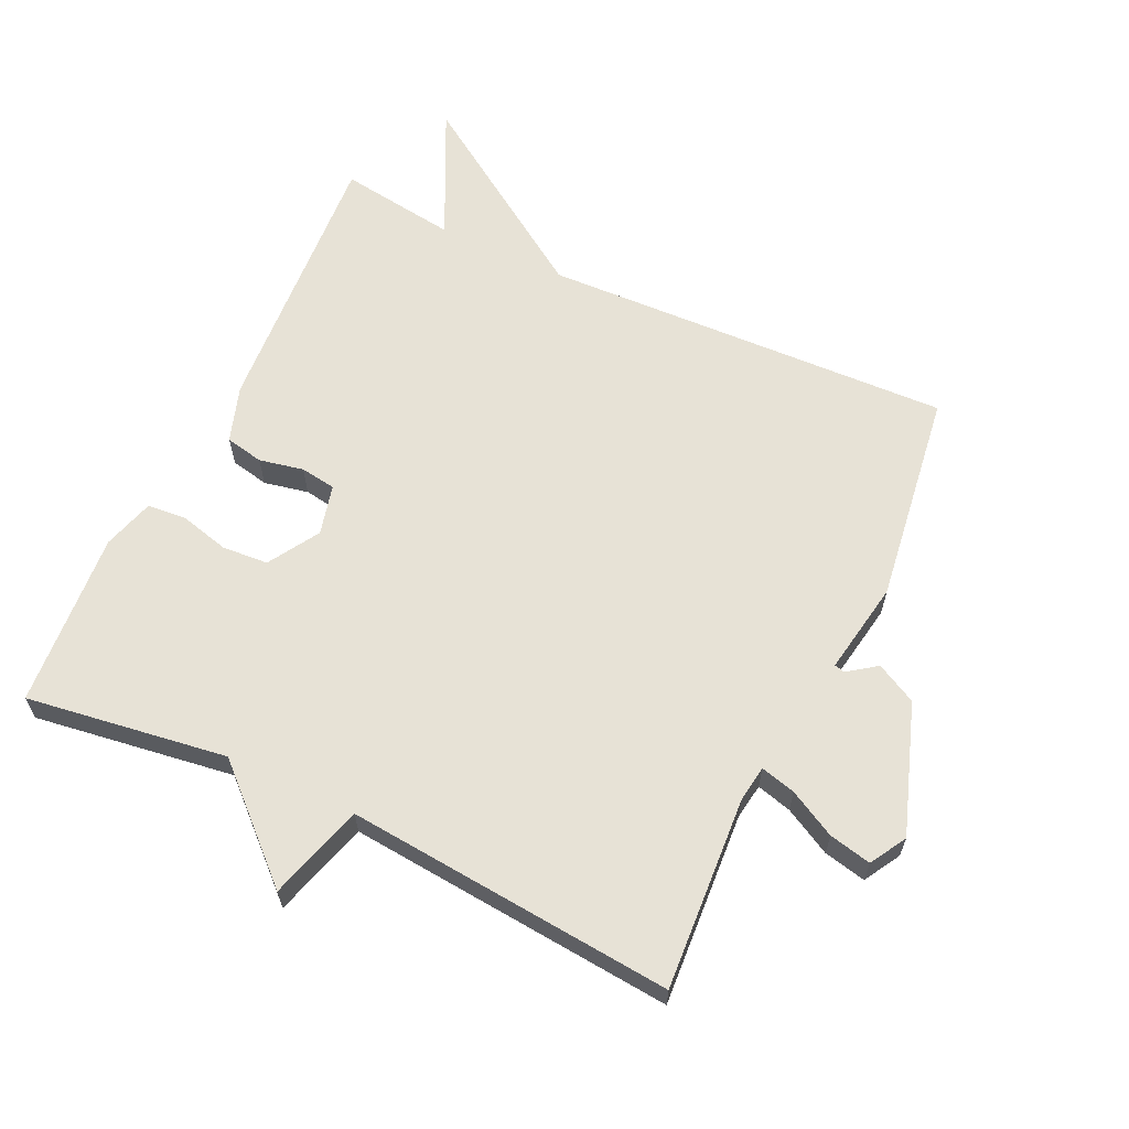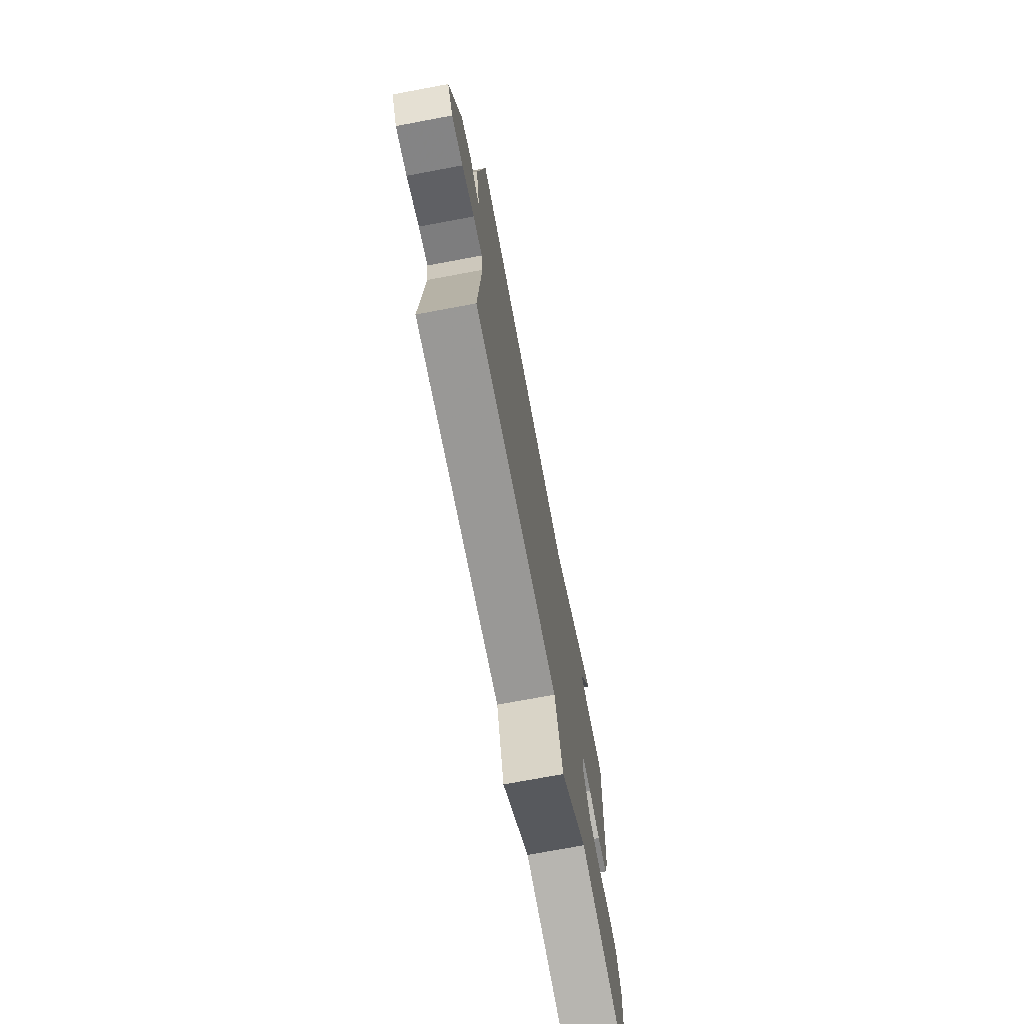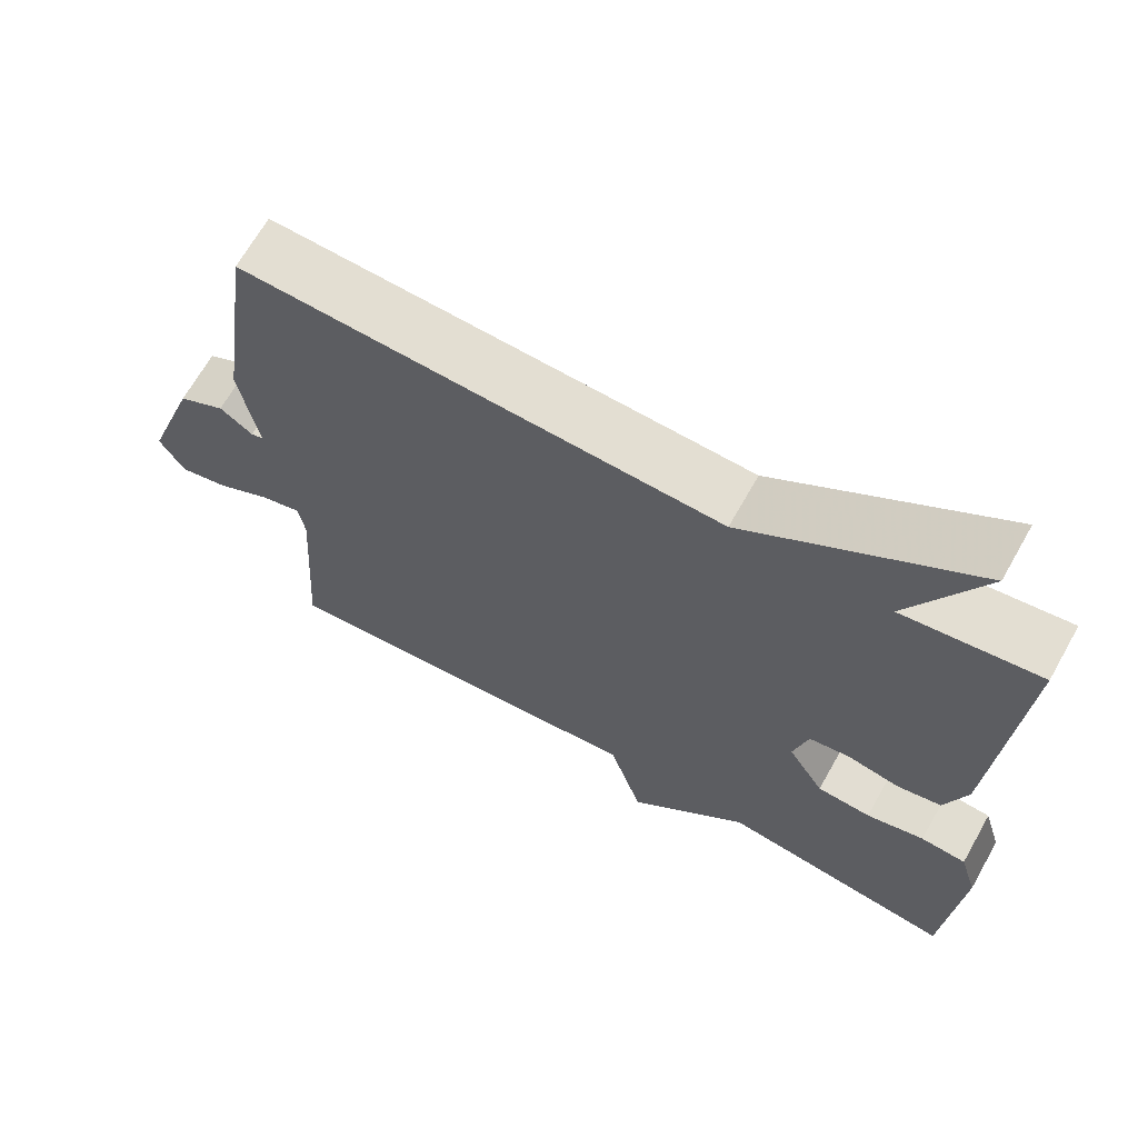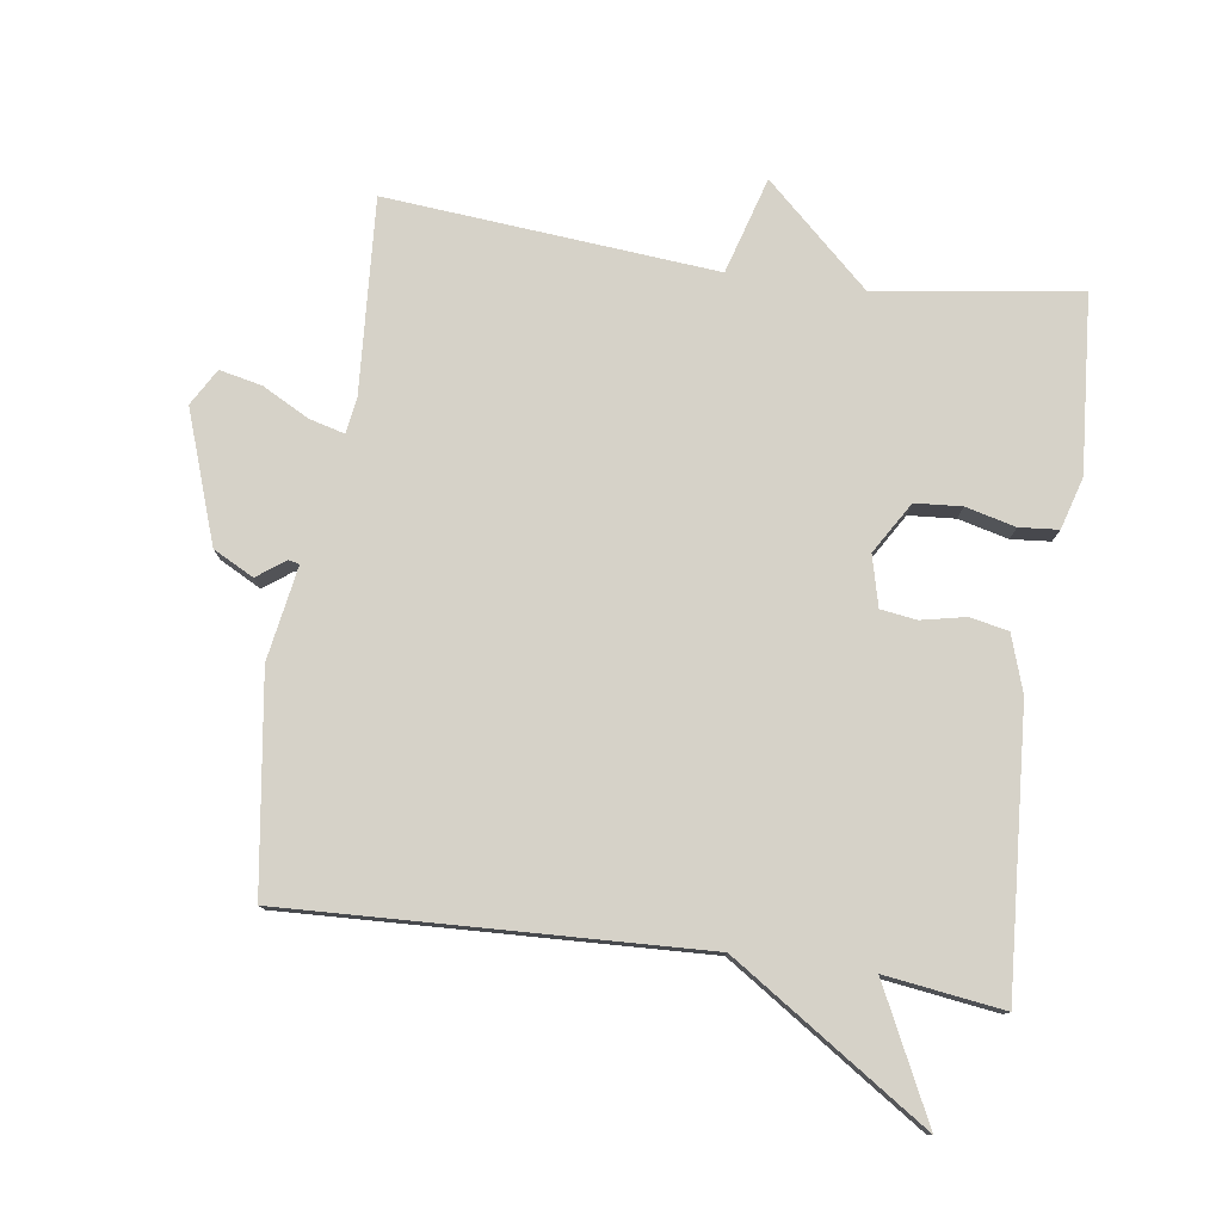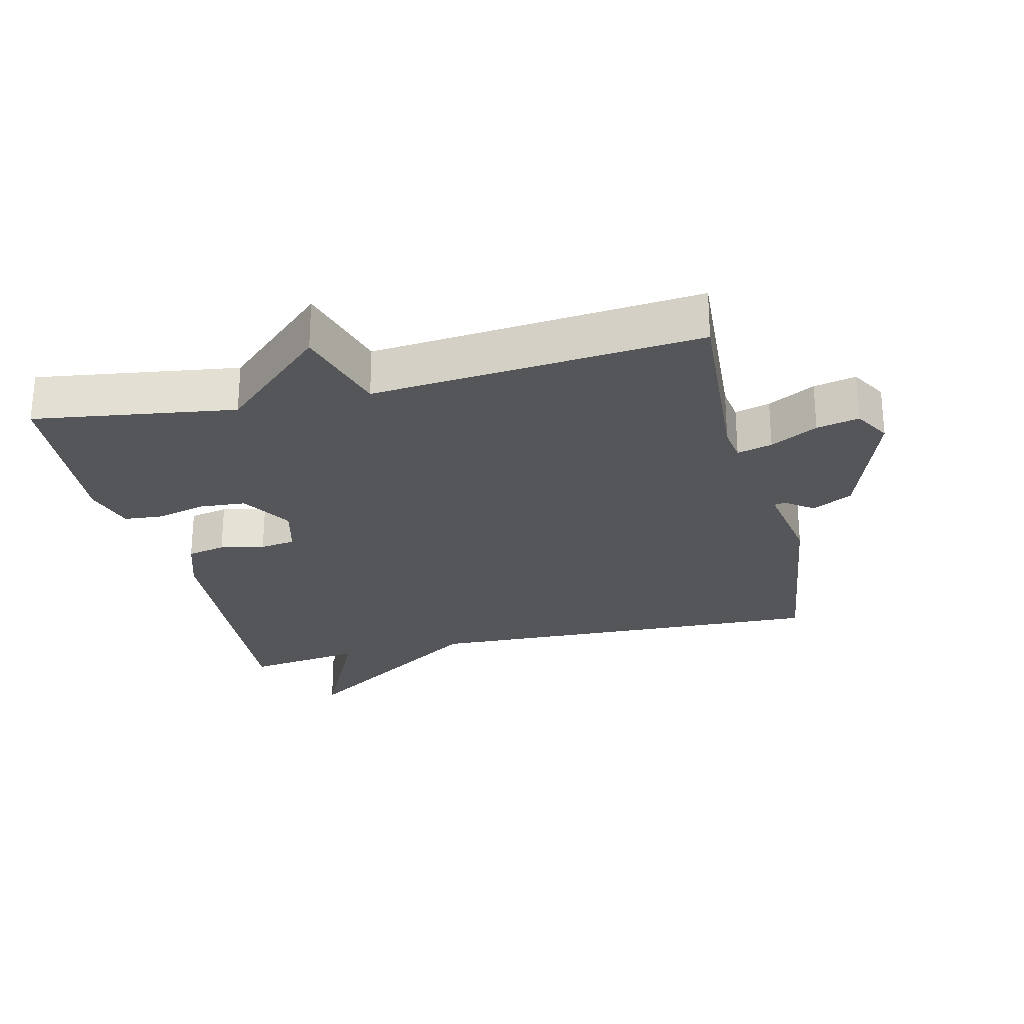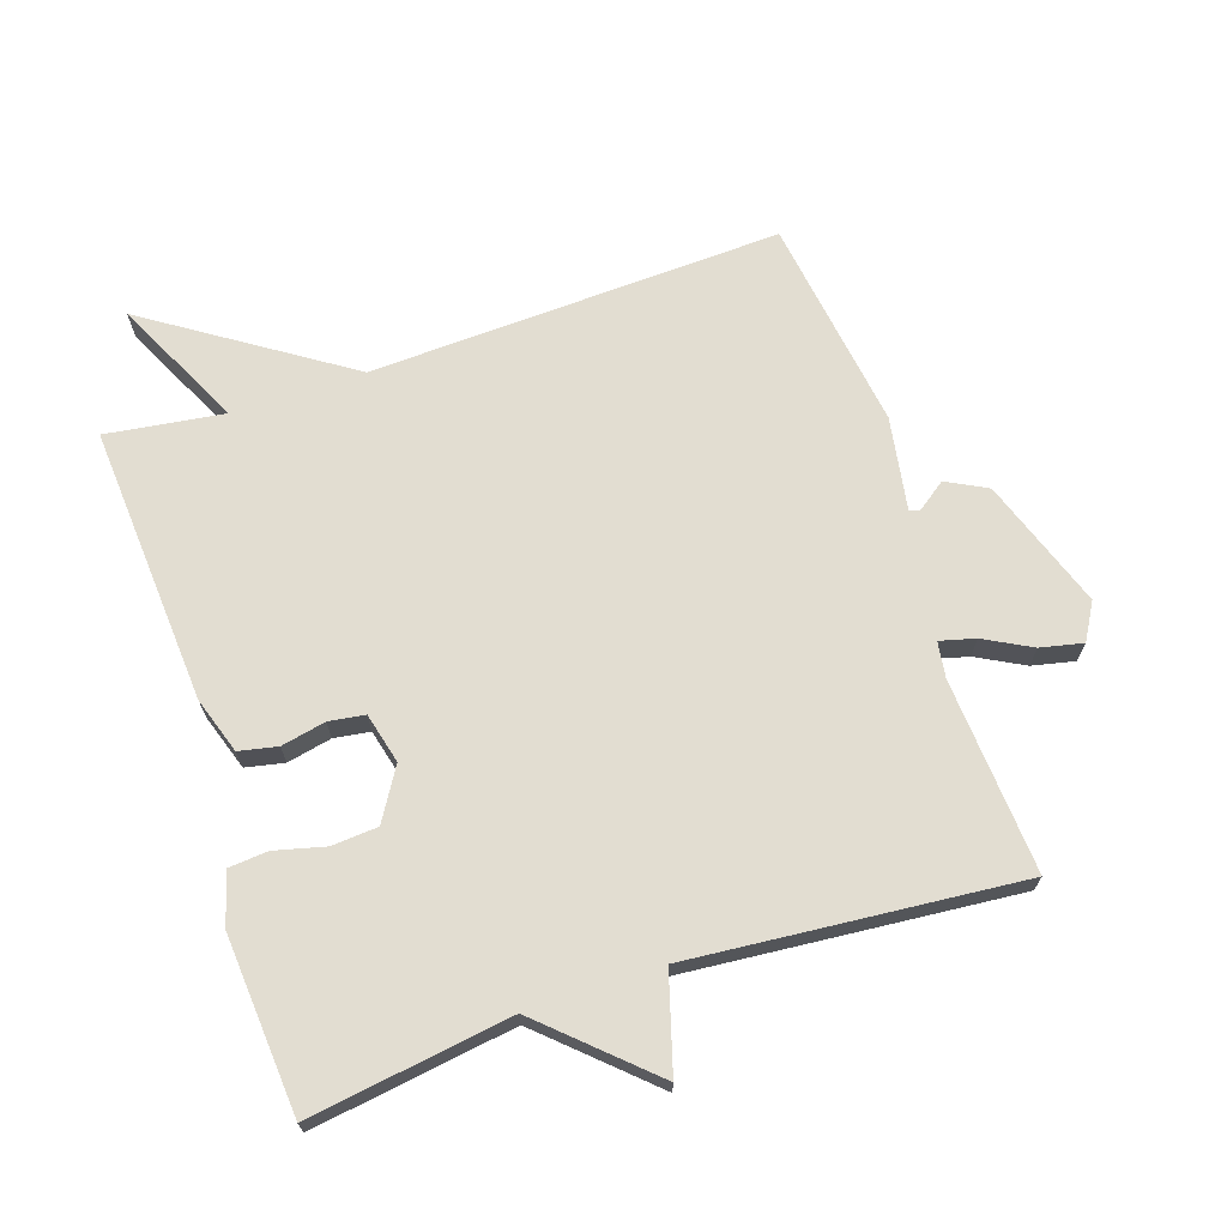
<metadata>
{"format":"obj","ext":"obj","renderer":"f3d","projection":"perspective","resolution":1024,"background":"white","views":[{"elev":62.9,"azim":-154.8,"up":"+Y"},{"elev":-73.4,"azim":-79.4,"up":"+Z"},{"elev":67.1,"azim":29.4,"up":"+Z"},{"elev":78.3,"azim":8.0,"up":"+Y"},{"elev":-26.0,"azim":-166.5,"up":"+Y"},{"elev":68.6,"azim":161.5,"up":"+Y"}]}
</metadata>
<code>
v -0.5 0.07 -0.5
v -0.481 0.07 -0.207
v -0.489 0.07 -0.153
v -0.542 0.07 -0.167
v -0.613 0.07 -0.205
v -0.677 0.07 -0.219
v -0.709 0.07 -0.164
v -0.641 0.07 0.032
v -0.58 0.07 0.064
v -0.537 0.07 0.033
v -0.521 0.07 0.037
v -0.545 0.07 0.178
v -0.5 0.07 0.5
v 0.122 0.07 0.475
v 0.417 0.07 0.671
v 0.322 0.07 0.475
v 0.5 0.07 0.5
v 0.472 0.07 0.08
v 0.444 0.07 -0.005
v 0.386 0.07 -0.017
v 0.319 0.07 -0.003
v 0.265 0.07 -0.011
v 0.246 0.07 -0.087
v 0.293 0.07 -0.164
v 0.363 0.07 -0.169
v 0.438 0.07 -0.15
v 0.497 0.07 -0.155
v 0.52 0.07 -0.233
v 0.5 0.07 -0.5
v 0.196 0.07 -0.456
v 0.039 0.07 -0.601
v -0.004 0.07 -0.456
v -0.5 0 -0.5
v -0.481 0 -0.207
v -0.489 0 -0.153
v -0.542 0 -0.167
v -0.613 0 -0.205
v -0.677 0 -0.219
v -0.709 0 -0.164
v -0.641 0 0.032
v -0.58 0 0.064
v -0.537 0 0.033
v -0.521 0 0.037
v -0.545 0 0.178
v -0.5 0 0.5
v 0.122 0 0.475
v 0.417 0 0.671
v 0.322 0 0.475
v 0.5 0 0.5
v 0.472 0 0.08
v 0.444 0 -0.005
v 0.386 0 -0.017
v 0.319 0 -0.003
v 0.265 0 -0.011
v 0.246 0 -0.087
v 0.293 0 -0.164
v 0.363 0 -0.169
v 0.438 0 -0.15
v 0.497 0 -0.155
v 0.52 0 -0.233
v 0.5 0 -0.5
v 0.196 0 -0.456
v 0.039 0 -0.601
v -0.004 0 -0.456
f 30 31 32
f 28 29 30
f 27 28 30
f 26 27 30
f 25 26 30
f 24 25 30 32
f 32 1 2
f 24 32 2
f 23 24 2
f 19 20 21
f 18 19 21
f 17 18 21
f 16 17 21
f 16 21 22
f 14 15 16
f 23 2 3
f 22 23 3
f 16 22 3
f 14 16 3
f 11 12 13 14
f 8 9 10
f 7 8 10
f 6 7 10
f 5 6 10
f 4 5 10
f 4 10 11
f 3 4 11 14
f 64 63 62
f 62 61 60
f 62 60 59
f 62 59 58
f 62 58 57
f 64 62 57 56
f 34 33 64
f 34 64 56
f 34 56 55
f 53 52 51
f 53 51 50
f 53 50 49
f 53 49 48
f 54 53 48
f 48 47 46
f 35 34 55
f 35 55 54
f 35 54 48
f 35 48 46
f 46 45 44 43
f 42 41 40
f 42 40 39
f 42 39 38
f 42 38 37
f 42 37 36
f 43 42 36
f 46 43 36 35
f 1 33 34 2
f 2 34 35 3
f 3 35 36 4
f 4 36 37 5
f 5 37 38 6
f 6 38 39 7
f 7 39 40 8
f 8 40 41 9
f 9 41 42 10
f 10 42 43 11
f 11 43 44 12
f 12 44 45 13
f 13 45 46 14
f 14 46 47 15
f 15 47 48 16
f 16 48 49 17
f 17 49 50 18
f 18 50 51 19
f 19 51 52 20
f 20 52 53 21
f 21 53 54 22
f 22 54 55 23
f 23 55 56 24
f 24 56 57 25
f 25 57 58 26
f 26 58 59 27
f 27 59 60 28
f 28 60 61 29
f 29 61 62 30
f 30 62 63 31
f 31 63 64 32
f 32 64 33 1

</code>
